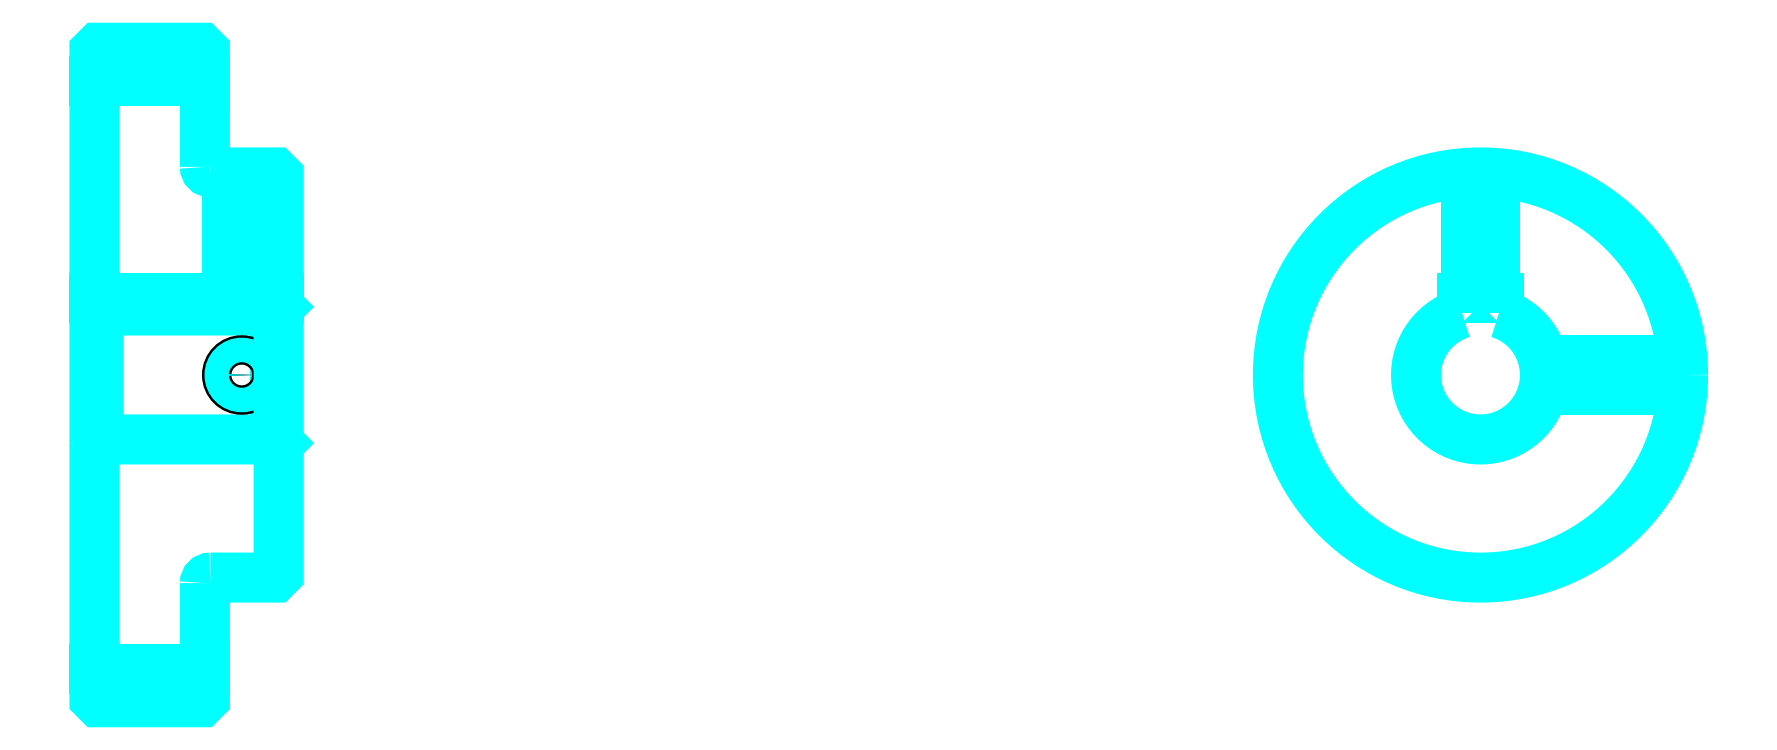
<metadata>
{"format":"dxf","ext":"dxf","renderer":"ezdxf+matplotlib","layout":"modelspace","background":"white","min_lineweight":24,"dpi":150}
</metadata>
<code>
0
SECTION
2
ENTITIES
0
LINE
8
0
10
281.7
20
363.3
30
0
11
311.7
21
363.3
31
0
0
LINE
8
0
10
281.7
20
203.6
30
0
11
311.7
21
203.6
31
0
0
LINE
8
0
10
330.7
20
266
30
0
11
331.7
21
265
31
0
0
LINE
8
0
10
330.7
20
301
30
0
11
331.7
21
302
31
0
0
LINE
8
0
10
282.7
20
301
30
0
11
282.7
21
266
31
0
0
POLYLINE
8
0
66
1
10
0
20
0
30
0
70
2
0
VERTEX
8
0
10
281.7
20
265
30
0
70
0
0
VERTEX
8
0
10
282.7
20
266
30
0
70
0
0
VERTEX
8
0
10
330.7
20
266
30
0
70
0
0
VERTEX
8
0
10
330.7
20
301
30
0
70
0
0
VERTEX
8
0
10
282.7
20
301
30
0
70
0
0
VERTEX
8
0
10
281.7
20
302
30
0
70
0
0
SEQEND
8
0
0
ARC
8
0
10
313.2
20
340
30
0
40
1.5
50
180
51
270
0
ARC
8
0
10
313.2
20
227
30
0
40
1.5
50
90
51
180
0
ARC
8
0
10
658
20
283.5
30
0
40
17.5
50
106.6
51
73.4
0
POLYLINE
8
0
66
1
10
0
20
0
30
0
70
2
0
VERTEX
8
0
10
663
20
300.2
30
0
70
0
0
VERTEX
8
0
10
663
20
304.3
30
0
70
0
0
VERTEX
8
0
10
653
20
304.3
30
0
70
0
0
VERTEX
8
0
10
653
20
300.2
30
0
70
0
0
SEQEND
8
0
0
LINE
8
0
10
281.7
20
304.3
30
0
11
331.7
21
304.3
31
0
0
POLYLINE
8
0
66
1
10
0
20
0
30
0
70
2
0
VERTEX
8
0
10
325.7
20
338.5
30
0
70
0
0
VERTEX
8
0
10
325.7
20
304.3
30
0
70
0
0
SEQEND
8
0
0
POLYLINE
8
0
66
1
10
0
20
0
30
0
70
2
0
VERTEX
8
0
10
317.7
20
338.5
30
0
70
0
0
VERTEX
8
0
10
317.7
20
304.3
30
0
70
0
0
SEQEND
8
0
0
POLYLINE
8
0
66
1
10
0
20
0
30
0
70
2
0
VERTEX
8
0
10
325.1
20
338.5
30
0
70
0
0
VERTEX
8
0
10
325.1
20
304.3
30
0
70
0
0
SEQEND
8
0
0
POLYLINE
8
0
66
1
10
0
20
0
30
0
70
2
0
VERTEX
8
0
10
318.4
20
338.5
30
0
70
0
0
VERTEX
8
0
10
318.4
20
304.3
30
0
70
0
0
SEQEND
8
0
0
POLYLINE
8
0
66
1
10
0
20
0
30
0
70
2
0
VERTEX
8
0
10
654
20
304.3
30
0
70
0
0
VERTEX
8
0
10
654
20
338.3
30
0
70
0
0
SEQEND
8
0
0
POLYLINE
8
0
66
1
10
0
20
0
30
0
70
2
0
VERTEX
8
0
10
662
20
304.3
30
0
70
0
0
VERTEX
8
0
10
662
20
338.3
30
0
70
0
0
SEQEND
8
0
0
POLYLINE
8
0
66
1
10
0
20
0
30
0
70
2
0
VERTEX
8
0
10
654.7
20
304.3
30
0
70
0
0
VERTEX
8
0
10
654.7
20
338.4
30
0
70
0
0
SEQEND
8
0
0
POLYLINE
8
0
66
1
10
0
20
0
30
0
70
2
0
VERTEX
8
0
10
661.4
20
304.3
30
0
70
0
0
VERTEX
8
0
10
661.4
20
338.4
30
0
70
0
0
SEQEND
8
0
0
CIRCLE
8
0
10
321.7
20
283.5
30
0
40
4
0
CIRCLE
8
0
10
321.7
20
283.5
30
0
40
3.325
0
POLYLINE
8
0
66
1
10
0
20
0
30
0
70
2
0
VERTEX
8
0
10
675.1
20
287.5
30
0
70
0
0
VERTEX
8
0
10
712.9
20
287.5
30
0
70
0
0
SEQEND
8
0
0
POLYLINE
8
0
66
1
10
0
20
0
30
0
70
2
0
VERTEX
8
0
10
675.1
20
279.5
30
0
70
0
0
VERTEX
8
0
10
712.9
20
279.5
30
0
70
0
0
SEQEND
8
0
0
POLYLINE
8
0
66
1
10
0
20
0
30
0
70
2
0
VERTEX
8
0
10
675.2
20
286.8
30
0
70
0
0
VERTEX
8
0
10
712.9
20
286.8
30
0
70
0
0
SEQEND
8
0
0
POLYLINE
8
0
66
1
10
0
20
0
30
0
70
2
0
VERTEX
8
0
10
675.2
20
280.2
30
0
70
0
0
VERTEX
8
0
10
712.9
20
280.2
30
0
70
0
0
SEQEND
8
0
0
POLYLINE
8
0
66
1
10
0
20
0
30
0
70
2
0
VERTEX
8
0
10
281.7
20
265
30
0
70
0
0
VERTEX
8
0
10
281.7
20
195.6
30
0
70
0
0
VERTEX
8
0
10
282.7
20
194.6
30
0
70
0
0
VERTEX
8
0
10
310.7
20
194.6
30
0
70
0
0
VERTEX
8
0
10
311.7
20
195.6
30
0
70
0
0
VERTEX
8
0
10
311.7
20
227
30
0
70
0
0
SEQEND
8
0
0
POLYLINE
8
0
66
1
10
0
20
0
30
0
70
2
0
VERTEX
8
0
10
313.2
20
228.5
30
0
70
0
0
VERTEX
8
0
10
330.7
20
228.5
30
0
70
0
0
VERTEX
8
0
10
331.7
20
229.5
30
0
70
0
0
VERTEX
8
0
10
331.7
20
337.5
30
0
70
0
0
VERTEX
8
0
10
330.7
20
338.5
30
0
70
0
0
VERTEX
8
0
10
313.2
20
338.5
30
0
70
0
0
SEQEND
8
0
0
POLYLINE
8
0
66
1
10
0
20
0
30
0
70
2
0
VERTEX
8
0
10
311.7
20
340
30
0
70
0
0
VERTEX
8
0
10
311.7
20
371.3
30
0
70
0
0
VERTEX
8
0
10
310.7
20
372.3
30
0
70
0
0
VERTEX
8
0
10
282.7
20
372.3
30
0
70
0
0
VERTEX
8
0
10
281.7
20
371.3
30
0
70
0
0
VERTEX
8
0
10
281.7
20
265
30
0
70
0
0
SEQEND
8
0
0
CIRCLE
8
0
10
658
20
283.5
30
0
40
55
0
ENDSEC
0
EOF

</code>
